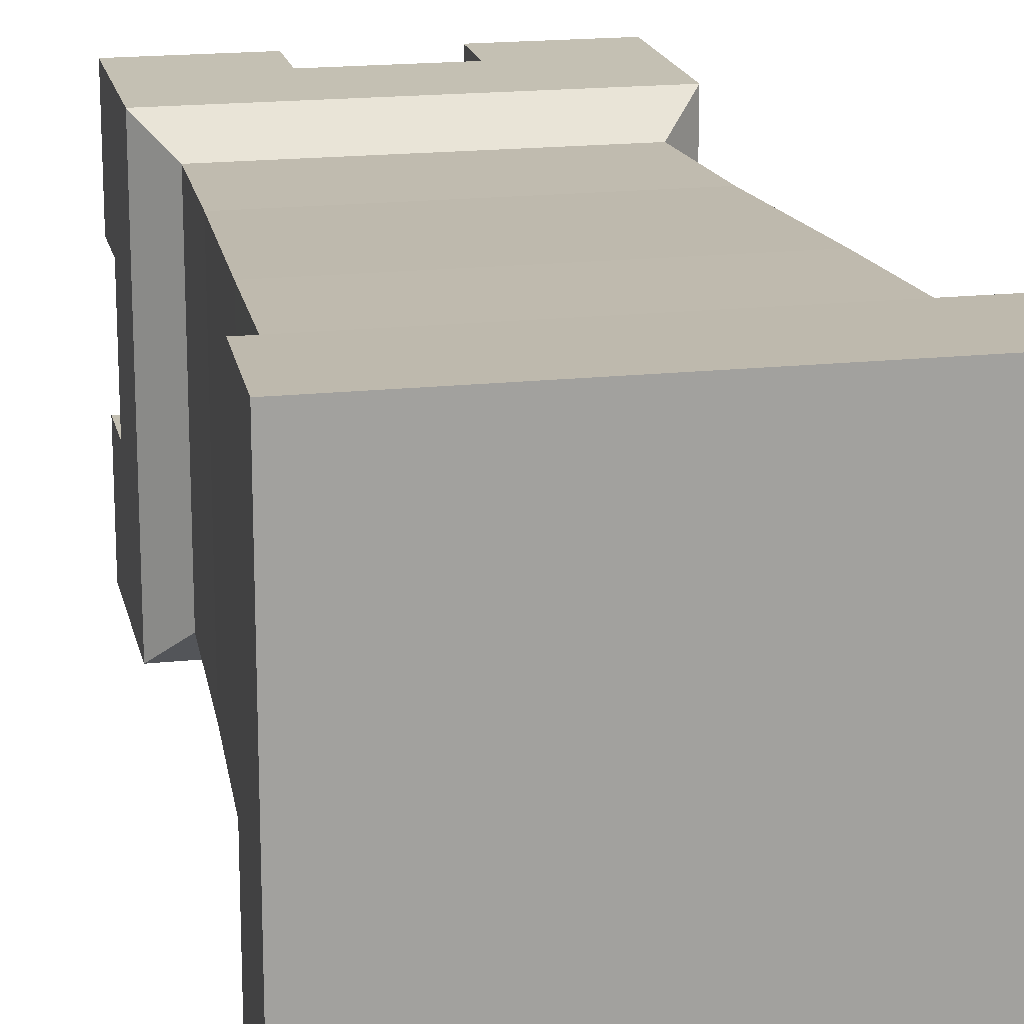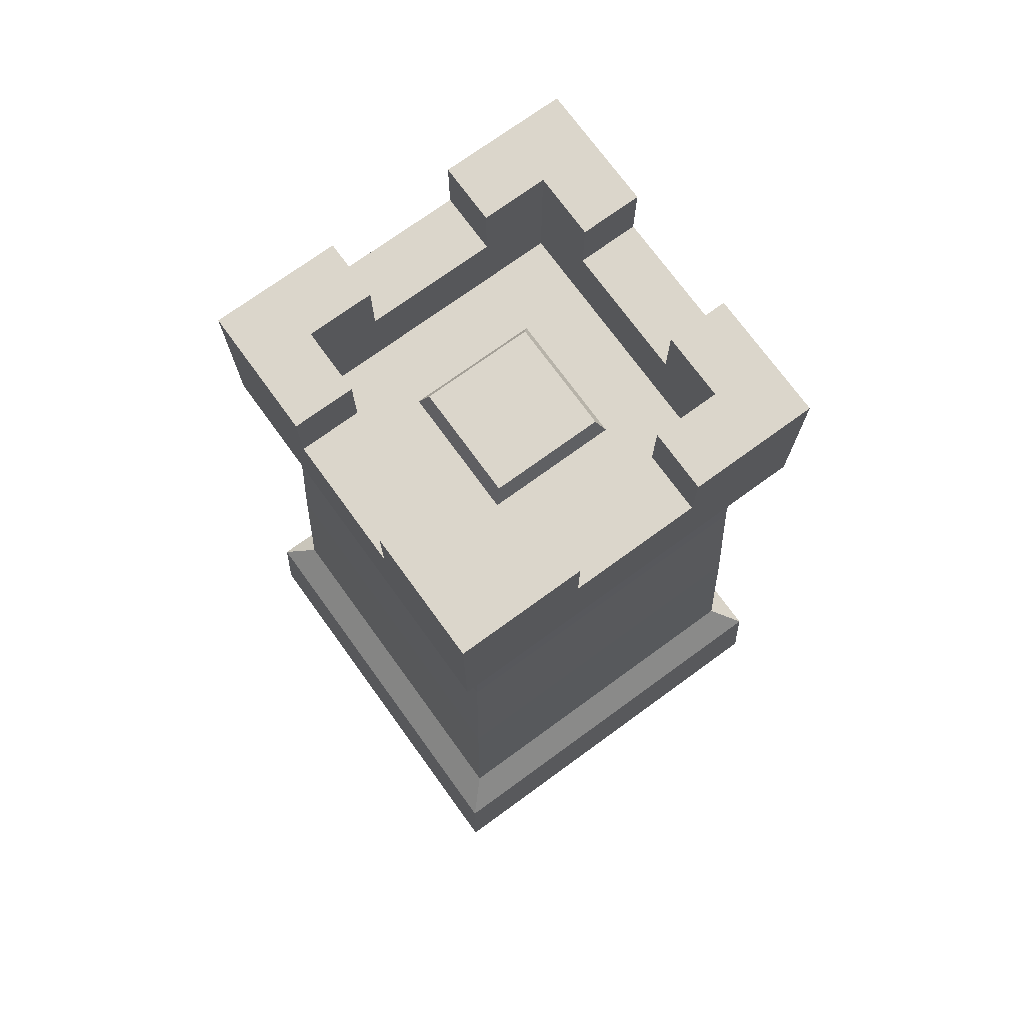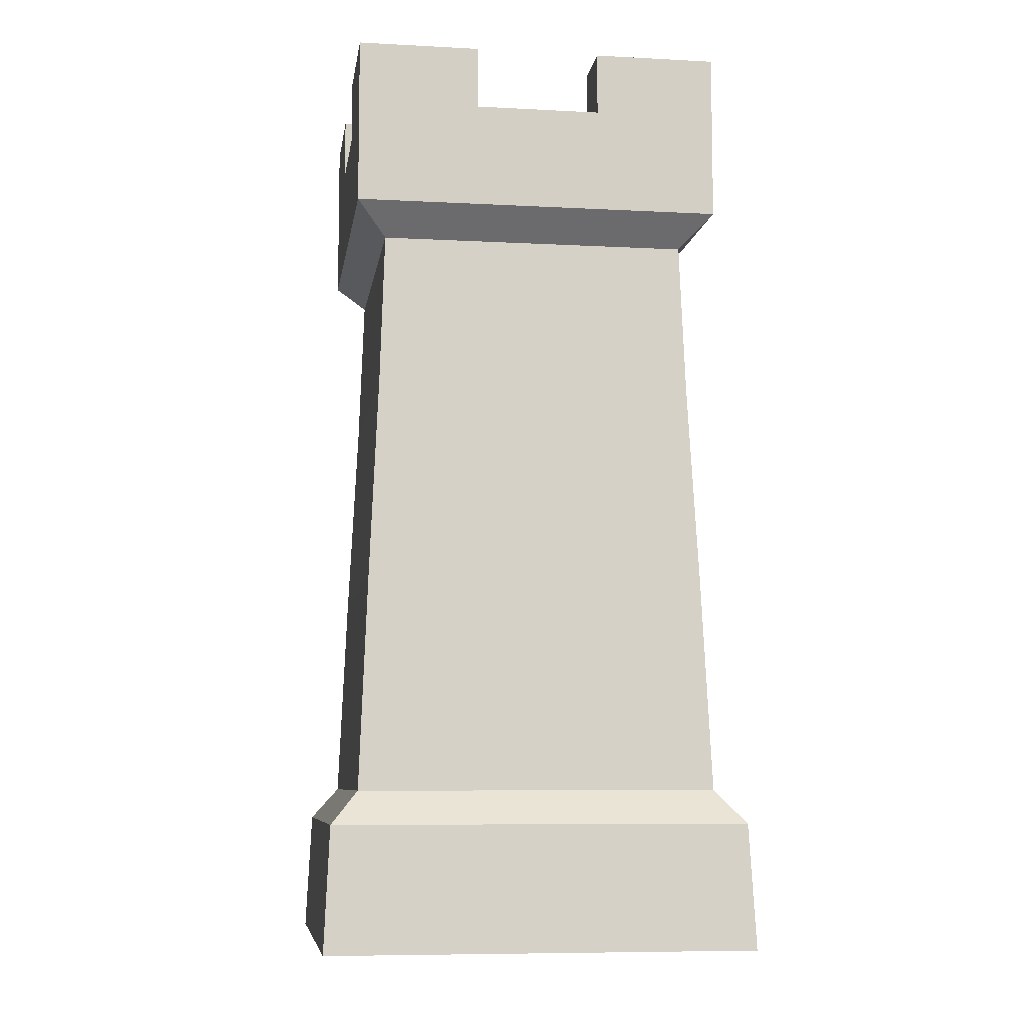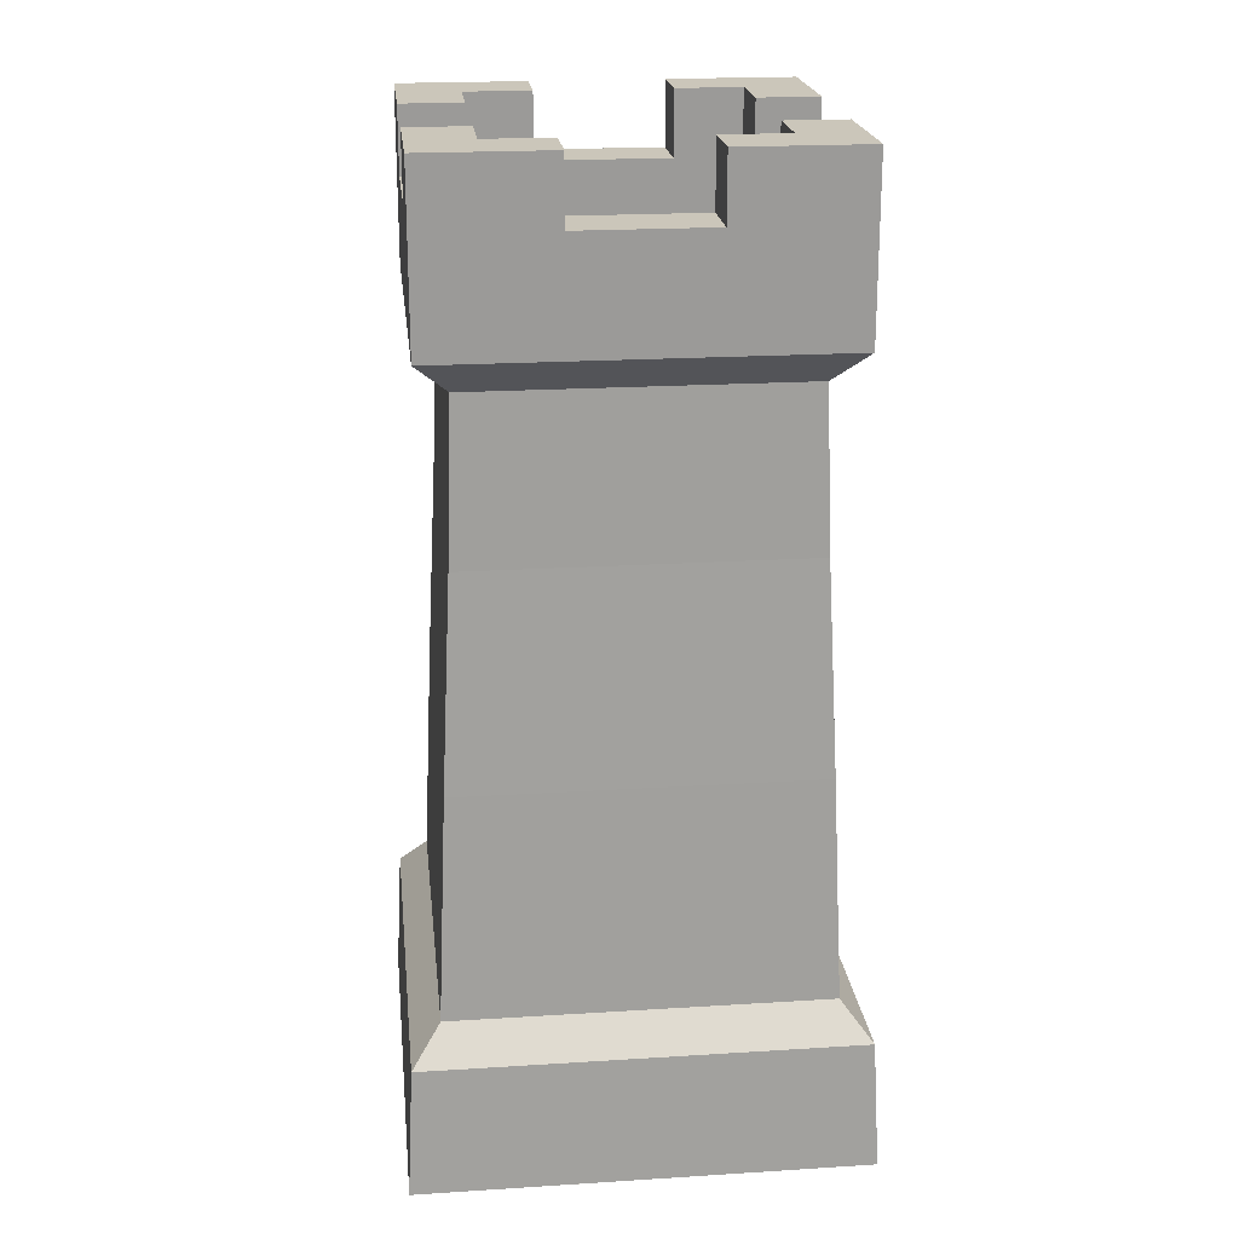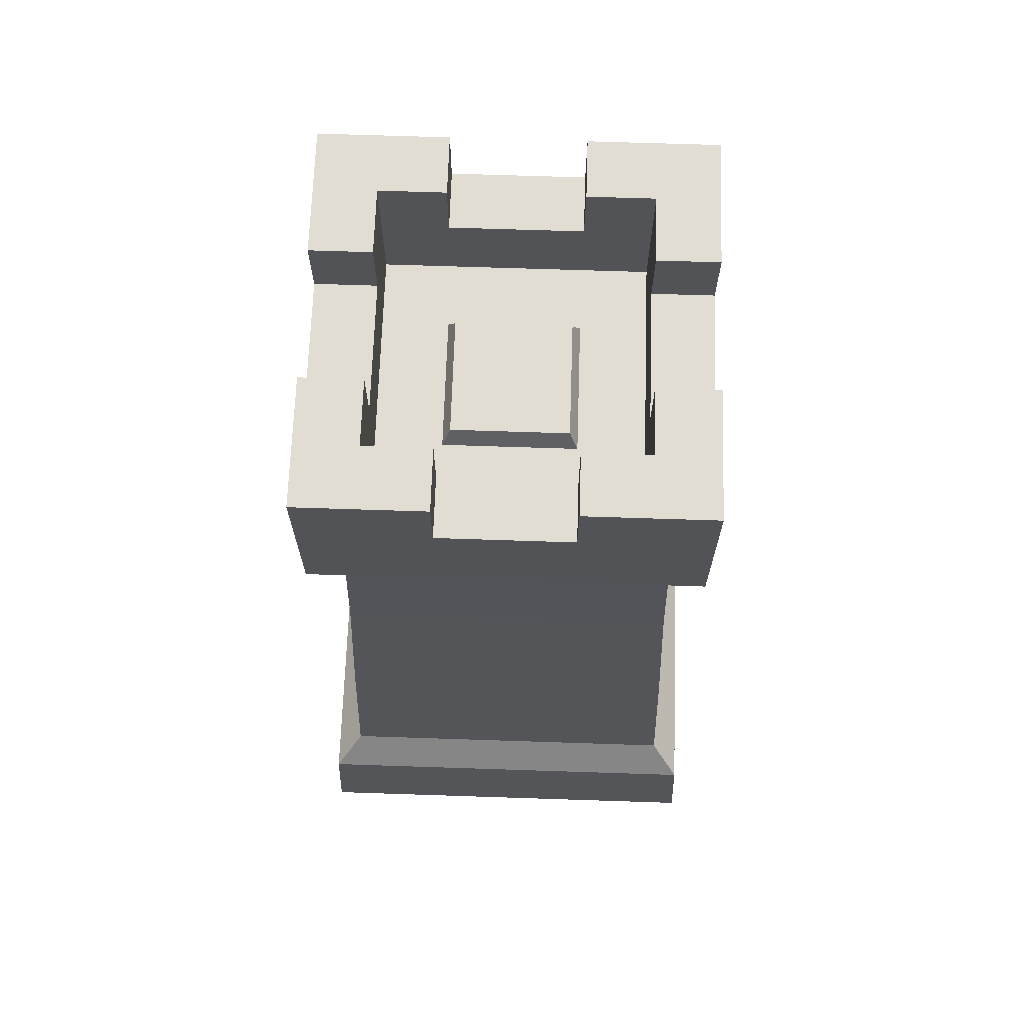
<metadata>
{"format":"obj","ext":"obj","renderer":"f3d","projection":"perspective","resolution":1024,"background":"white","views":[{"elev":18.0,"azim":-11.9,"up":"+Z"},{"elev":73.6,"azim":144.0,"up":"+Y"},{"elev":-8.0,"azim":171.7,"up":"+Y"},{"elev":21.1,"azim":-96.4,"up":"+Y"},{"elev":68.2,"azim":-88.1,"up":"+Y"}]}
</metadata>
<code>
o Tower_doors_none_Cube.003
v -0.4621 0 0.4621
v -0.3375 1.57 0.3375
v -0.4621 0 -0.4621
v -0.3375 1.57 -0.3375
v 0.4621 0 0.4621
v 0.3375 1.57 0.3375
v 0.4621 0 -0.4621
v 0.3375 1.57 -0.3375
v -0.2761 1.863 0.2761
v -0.2761 1.863 -0.2761
v 0.2761 1.863 0.2761
v 0.2761 1.863 -0.2761
v -0.4038 1.637 -0.4038
v 0.4038 1.637 -0.4038
v 0.4038 1.637 0.4038
v -0.4038 1.637 0.4038
v -0.4038 1.863 0.4038
v -0.4038 1.863 -0.4038
v 0.4038 1.863 -0.4038
v 0.4038 1.863 0.4038
v -0.2761 1.702 0.2761
v -0.2761 1.702 -0.2761
v 0.2761 1.702 -0.2761
v 0.2761 1.702 0.2761
v -0.3891 0.3379 0.3891
v -0.3891 0.3379 -0.3891
v 0.3891 0.3379 -0.3891
v 0.3891 0.3379 0.3891
v -0.4493 0.267 -0.4493
v 0.4493 0.267 -0.4493
v 0.4493 0.267 0.4493
v -0.4493 0.267 0.4493
v -0.4621 0 0
v -0.3375 1.57 0
v 0.4621 0 0
v 0.3375 1.57 0
v -0.4038 1.863 0
v 0.4038 1.863 0
v -0.4038 1.637 0
v 0.4038 1.637 0
v -0.2761 1.863 0
v 0.2761 1.863 0
v -0.2761 1.702 0
v 0.2761 1.702 0
v 0.3891 0.3379 0
v -0.3891 0.3379 0
v -0.4493 0.267 0
v 0.4493 0.267 0
v 0 0 -0.4621
v 0 1.57 -0.3375
v 0 0 0.4621
v 0 1.57 0.3375
v 0 1.863 -0.4038
v 0 1.863 0.4038
v 0 1.637 0.4038
v 0 1.637 -0.4038
v 0 1.863 -0.2761
v 0 1.863 0.2761
v 0 1.702 -0.2761
v 0 1.702 0.2761
v 0 0.3379 0.3891
v 0 0.3379 -0.3891
v 0 0.267 -0.4493
v 0 0.267 0.4493
v 0 0 0
v -0.4621 0 0.1886
v 0.3375 1.57 0.1378
v 0.4038 1.863 0.1379
v 0.4038 1.637 0.1294
v 0.2761 1.863 0.138
v 0.2761 1.702 0.138
v 0.3891 0.3379 0.1588
v 0.4493 0.267 0.1834
v -0.3375 1.57 0.1378
v 0.4621 0 0.1886
v -0.4038 1.863 0.1379
v -0.4038 1.637 0.1294
v -0.2761 1.863 0.138
v -0.2761 1.702 0.138
v -0.3891 0.3379 0.1588
v -0.4493 0.267 0.1834
v 0 1.702 0.138
v 0 0 0.1886
v -0.3375 1.57 -0.1378
v 0.4621 0 -0.1886
v -0.4038 1.863 -0.1379
v -0.4038 1.637 -0.1293
v -0.2761 1.863 -0.1379
v -0.2761 1.702 -0.1379
v -0.3891 0.3379 -0.1588
v -0.4493 0.267 -0.1834
v -0.4621 0 -0.1886
v 0.3375 1.57 -0.1378
v 0.4038 1.863 -0.1379
v 0.4038 1.637 -0.1293
v 0.2761 1.863 -0.1379
v 0.2761 1.702 -0.1379
v 0.3891 0.3379 -0.1588
v 0.4493 0.267 -0.1834
v 0 0 -0.1886
v 0 1.702 -0.1379
v 0.1324 1.57 -0.3375
v 0.1812 0 0.4621
v 0.1372 1.863 -0.4038
v 0.1372 1.637 -0.4038
v 0.1371 1.863 -0.2761
v 0.1371 1.702 -0.2761
v 0.1526 0.3379 -0.3891
v 0.1762 0.267 -0.4493
v 0.1371 1.702 0
v 0.1812 0 -0.4621
v 0.1324 1.57 0.3375
v 0.1372 1.863 0.4038
v 0.1372 1.637 0.4038
v 0.1371 1.863 0.2761
v 0.1371 1.702 0.2761
v 0.1526 0.3379 0.3891
v 0.1762 0.267 0.4493
v 0.1812 0 0
v 0.1371 1.702 0.138
v 0.1812 0 0.1886
v 0.1371 1.702 -0.1379
v 0.1812 0 -0.1886
v -0.1812 0 -0.4621
v -0.1324 1.57 0.3375
v -0.1377 1.863 0.4038
v -0.1377 1.637 0.4038
v -0.1378 1.863 0.2761
v -0.1378 1.702 0.2761
v -0.1526 0.3379 0.3891
v -0.1762 0.267 0.4493
v -0.1812 0 0
v -0.1324 1.57 -0.3375
v -0.1812 0 0.4621
v -0.1377 1.863 -0.4038
v -0.1377 1.637 -0.4038
v -0.1378 1.863 -0.2761
v -0.1378 1.702 -0.2761
v -0.1526 0.3379 -0.3891
v -0.1762 0.267 -0.4493
v -0.1378 1.702 0
v -0.1812 0 0.1886
v -0.1378 1.702 0.138
v -0.1812 0 -0.1886
v -0.1378 1.702 -0.1379
v -0.4038 1.999 -0.1379
v -0.4038 1.999 -0.4038
v 0.1372 1.999 -0.4038
v 0.4038 1.999 -0.4038
v 0.4038 1.999 0.1379
v 0.4038 1.999 0.4038
v -0.1377 1.999 0.4038
v -0.4038 1.999 0.4038
v -0.2761 1.999 -0.1379
v -0.2761 1.999 -0.2761
v 0.1371 1.999 -0.2761
v 0.2761 1.999 -0.2761
v 0.2761 1.999 0.138
v 0.2761 1.999 0.2761
v -0.1378 1.999 0.2761
v -0.2761 1.999 0.2761
v -0.4038 1.999 0.1379
v -0.2761 1.999 0.138
v 0.4038 1.999 -0.1379
v 0.2761 1.999 -0.1379
v 0.1372 1.999 0.4038
v 0.1371 1.999 0.2761
v -0.1377 1.999 -0.4038
v -0.1378 1.999 -0.2761
v -0.3488 1.24 0.3488
v -0.3488 1.24 -0.3488
v 0.3488 1.24 -0.3488
v 0.3488 1.24 0.3488
v 0.3488 1.24 0
v -0.3488 1.24 0
v 0 1.24 0.3488
v 0 1.24 -0.3488
v -0.3488 1.24 0.1423
v 0.3488 1.24 0.1423
v 0.3488 1.24 -0.1423
v -0.3488 1.24 -0.1423
v 0.1368 1.24 0.3488
v 0.1368 1.24 -0.3488
v -0.1368 1.24 -0.3488
v -0.1368 1.24 0.3488
v -0.3696 0.8024 -0.3696
v 0.3696 0.8024 -0.3696
v 0.3696 0.8024 0.3696
v 0.3696 0.8024 0
v -0.3696 0.8024 0
v 0 0.8024 0.3696
v 0 0.8024 -0.3696
v -0.3696 0.8024 0.1509
v 0.3696 0.8024 0.1509
v 0.3696 0.8024 -0.1509
v -0.3696 0.8024 -0.1509
v 0.145 0.8024 0.3696
v 0.145 0.8024 -0.3696
v -0.145 0.8024 -0.3696
v -0.145 0.8024 0.3696
v -0.3696 0.8024 0.3696
v -0.1213 1.741 2e-06
v -2.6e-05 1.741 2e-06
v -2.6e-05 1.741 -0.1214
v -2.6e-05 1.741 0.1214
v -0.1213 1.741 0.1214
v -0.1213 1.741 -0.1214
v 0.1207 1.741 2e-06
v 0.1207 1.741 0.1214
v 0.1207 1.741 -0.1214
f 181 84 4 171
f 183 102 8 172
f 179 67 6 173
f 185 125 2 170
f 121 75 5 103
f 136 13 18 135
f 96 12 23 97
f 95 14 19 94
f 77 16 17 76
f 114 15 20 113
f 112 6 15 114
f 74 2 16 77
f 93 8 14 95
f 133 4 13 136
f 113 20 151 166
f 68 70 158 150
f 135 18 147 168
f 96 94 164 165
f 143 79 21 129
f 78 9 21 79
f 115 11 24 116
f 137 10 22 138
f 131 130 25 32
f 73 72 28 31
f 109 108 27 30
f 91 90 26 29
f 92 91 29 3
f 111 109 30 7
f 75 73 31 5
f 134 131 32 1
f 85 99 48 35
f 66 81 47 33
f 81 80 46 47
f 99 98 45 48
f 88 41 43 89
f 145 89 43 141
f 96 42 38 94
f 78 41 37 76
f 67 36 40 69
f 84 34 39 87
f 87 39 37 86
f 69 40 38 68
f 70 42 44 71
f 123 85 35 119
f 180 93 36 174
f 178 74 34 175
f 144 100 65 132
f 120 110 208 209
f 103 118 64 51
f 124 140 63 49
f 140 139 62 63
f 118 117 61 64
f 106 57 59 107
f 128 58 60 129
f 120 82 60 116
f 115 58 54 113
f 137 57 53 135
f 102 50 56 105
f 125 52 55 127
f 127 55 54 126
f 105 56 53 104
f 142 83 51 134
f 182 112 52 176
f 184 133 50 177
f 132 65 83 142
f 82 120 209 205
f 170 2 74 178
f 11 70 71 24
f 15 69 68 20
f 6 67 69 15
f 126 128 160 152
f 32 25 80 81
f 1 32 81 66
f 35 48 73 75
f 48 45 72 73
f 41 78 79 43
f 141 43 79 143
f 42 70 68 38
f 34 74 77 39
f 39 77 76 37
f 119 35 75 121
f 174 36 67 179
f 107 59 101 122
f 124 49 100 144
f 172 8 93 180
f 111 7 85 123
f 13 87 86 18
f 4 84 87 13
f 86 88 154 146
f 138 22 89 145
f 10 88 89 22
f 30 27 98 99
f 7 30 99 85
f 33 47 91 92
f 47 46 90 91
f 41 88 86 37
f 36 93 95 40
f 40 95 94 38
f 42 96 97 44
f 175 34 84 181
f 49 111 123 100
f 23 107 122 97
f 65 119 121 83
f 44 110 120 71
f 173 6 112 182
f 14 105 104 19
f 8 102 105 14
f 104 106 156 148
f 71 120 116 24
f 12 106 107 23
f 31 28 117 118
f 5 31 118 103
f 97 122 110 44
f 100 123 119 65
f 49 63 109 111
f 63 62 108 109
f 58 115 116 60
f 57 106 104 53
f 52 112 114 55
f 55 114 113 54
f 83 121 103 51
f 177 50 102 183
f 59 138 145 101
f 3 124 144 92
f 122 101 204 210
f 33 132 142 66
f 171 4 133 184
f 66 142 134 1
f 16 127 126 17
f 2 125 127 16
f 128 9 161 160
f 9 128 129 21
f 29 26 139 140
f 3 29 140 124
f 92 144 132 33
f 101 145 207 204
f 51 64 131 134
f 64 61 130 131
f 57 137 138 59
f 82 143 129 60
f 58 128 126 54
f 50 133 136 56
f 56 136 135 53
f 176 52 125 185
f 154 155 147 146
f 156 157 149 148
f 158 159 151 150
f 160 161 153 152
f 161 163 162 153
f 157 165 164 149
f 159 167 166 151
f 155 169 168 147
f 94 19 149 164
f 78 76 162 163
f 18 86 146 147
f 76 17 153 162
f 10 137 169 155
f 19 104 148 149
f 11 115 167 159
f 12 96 165 157
f 88 10 155 154
f 20 68 150 151
f 106 12 157 156
f 9 78 163 161
f 115 113 166 167
f 137 135 168 169
f 17 126 152 153
f 70 11 159 158
f 191 176 185 200
f 186 171 184 199
f 192 177 183 198
f 188 173 182 197
f 190 175 181 196
f 187 172 180 195
f 189 174 179 194
f 201 170 178 193
f 199 184 177 192
f 197 182 176 191
f 193 178 175 190
f 195 180 174 189
f 200 185 170 201
f 194 179 173 188
f 198 183 172 187
f 196 181 171 186
f 90 196 186 26
f 108 198 187 27
f 72 194 188 28
f 130 200 201 25
f 98 195 189 45
f 80 193 190 46
f 117 197 191 61
f 139 199 192 62
f 25 201 193 80
f 45 189 194 72
f 27 187 195 98
f 46 190 196 90
f 28 188 197 117
f 62 192 198 108
f 26 186 199 139
f 61 191 200 130
f 210 204 203 208
f 208 203 205 209
f 203 202 206 205
f 204 207 202 203
f 110 122 210 208
f 145 141 202 207
f 141 143 206 202
f 143 82 205 206

</code>
